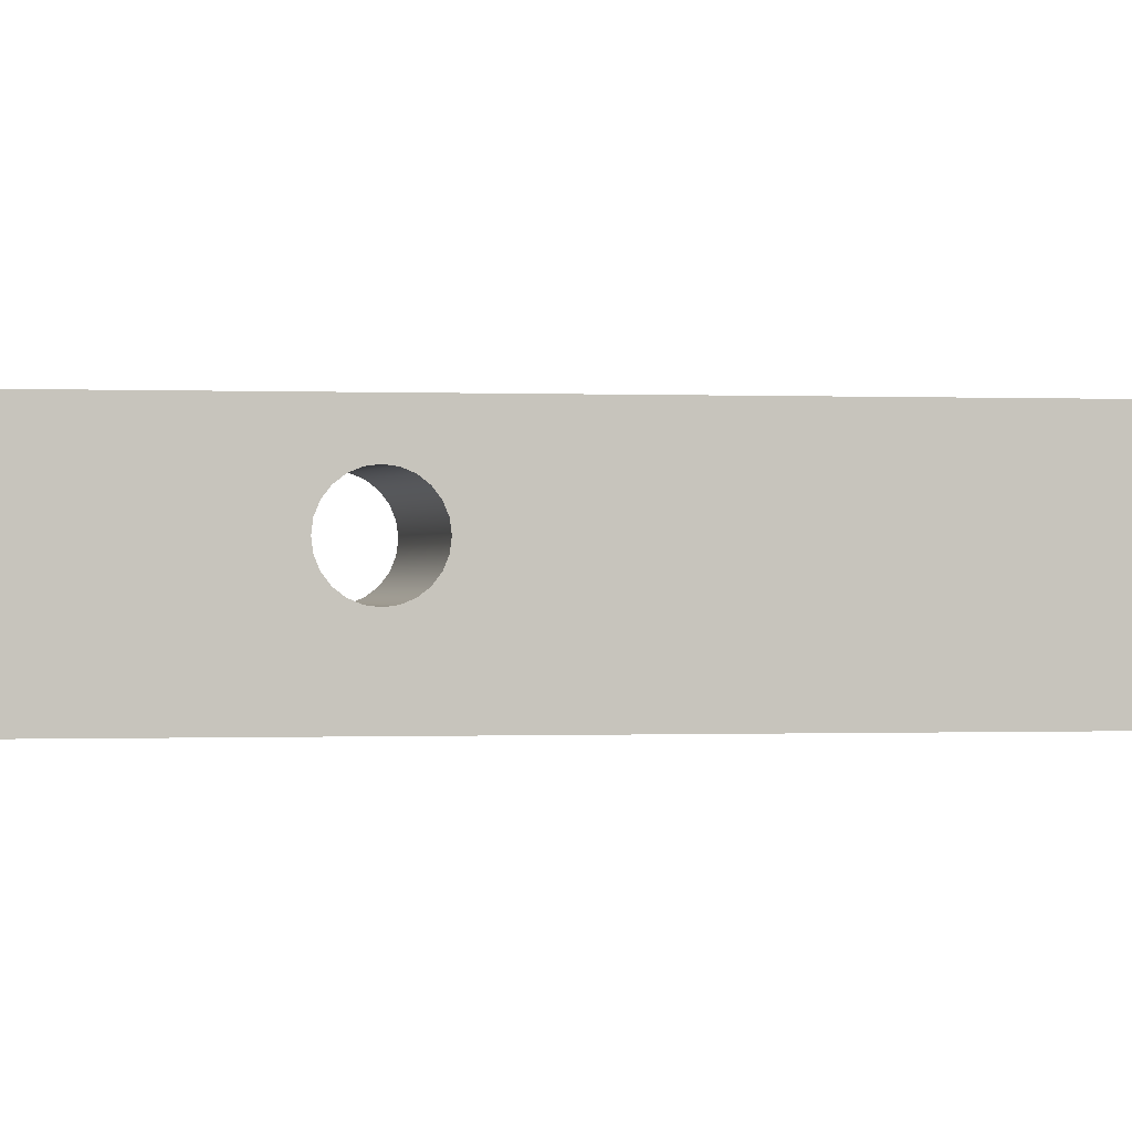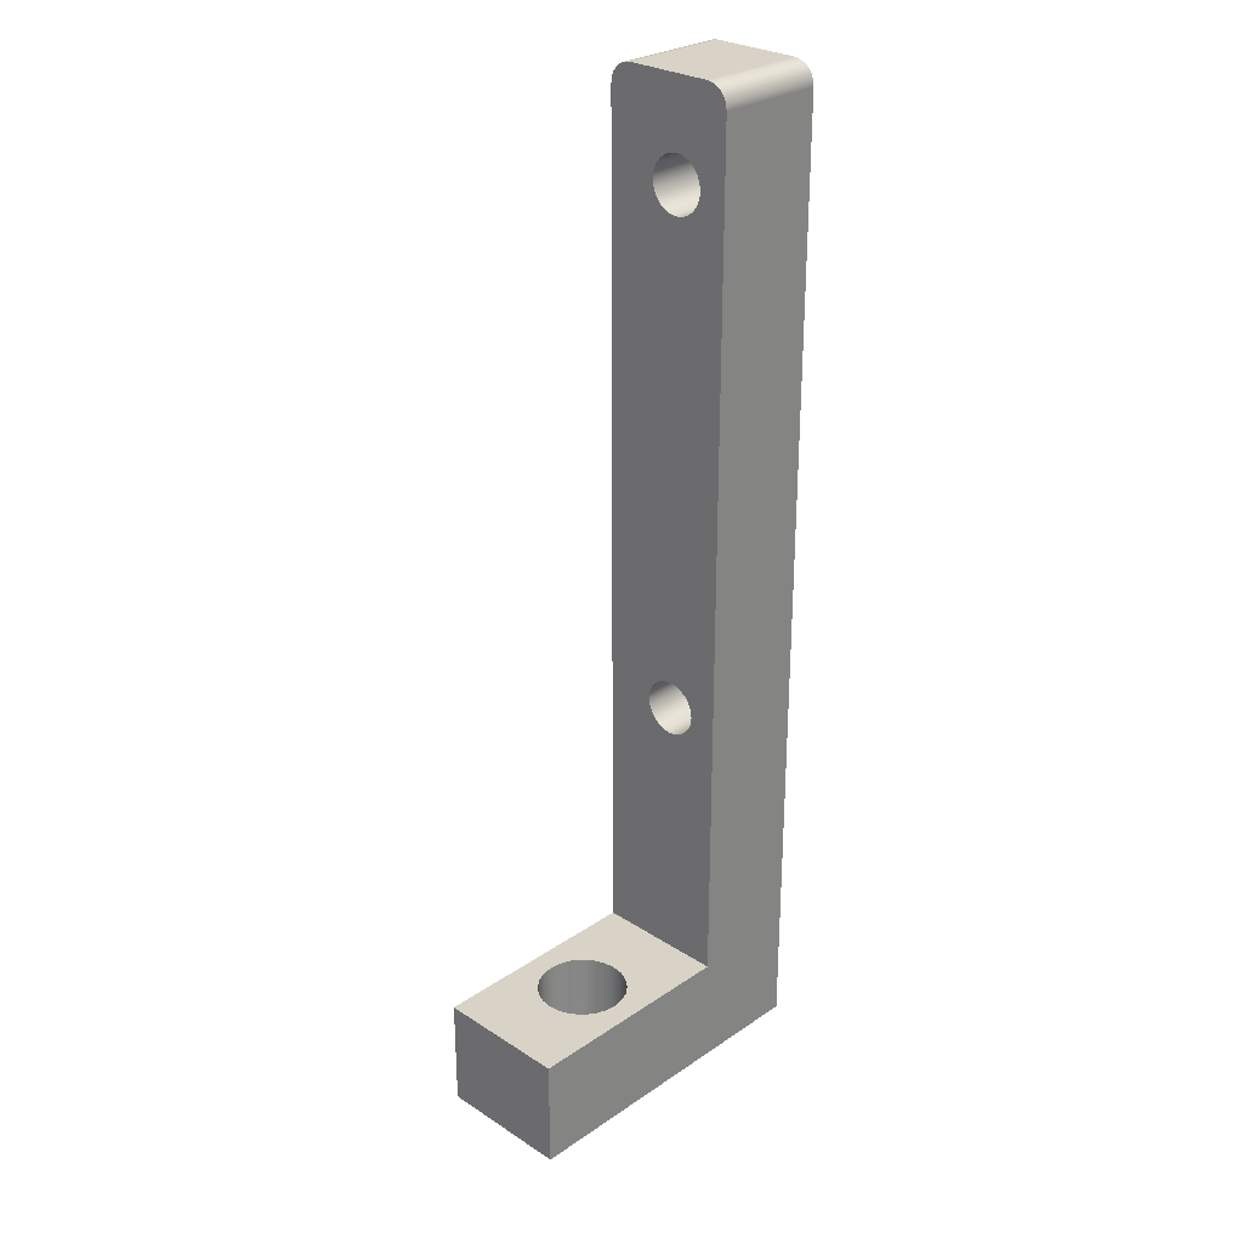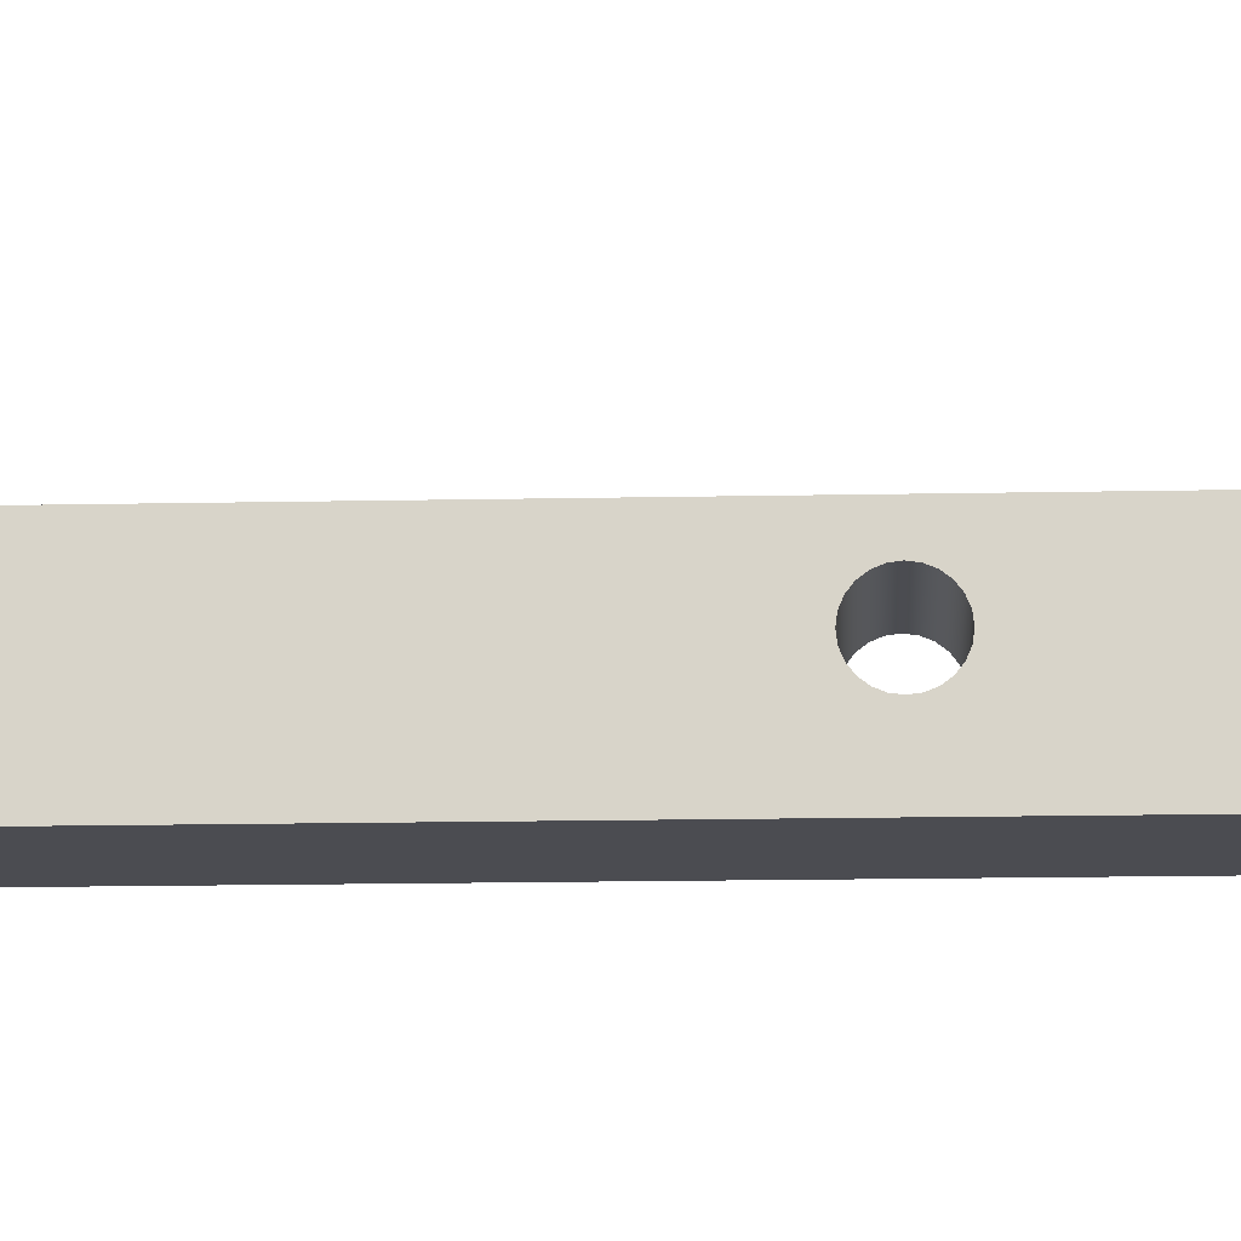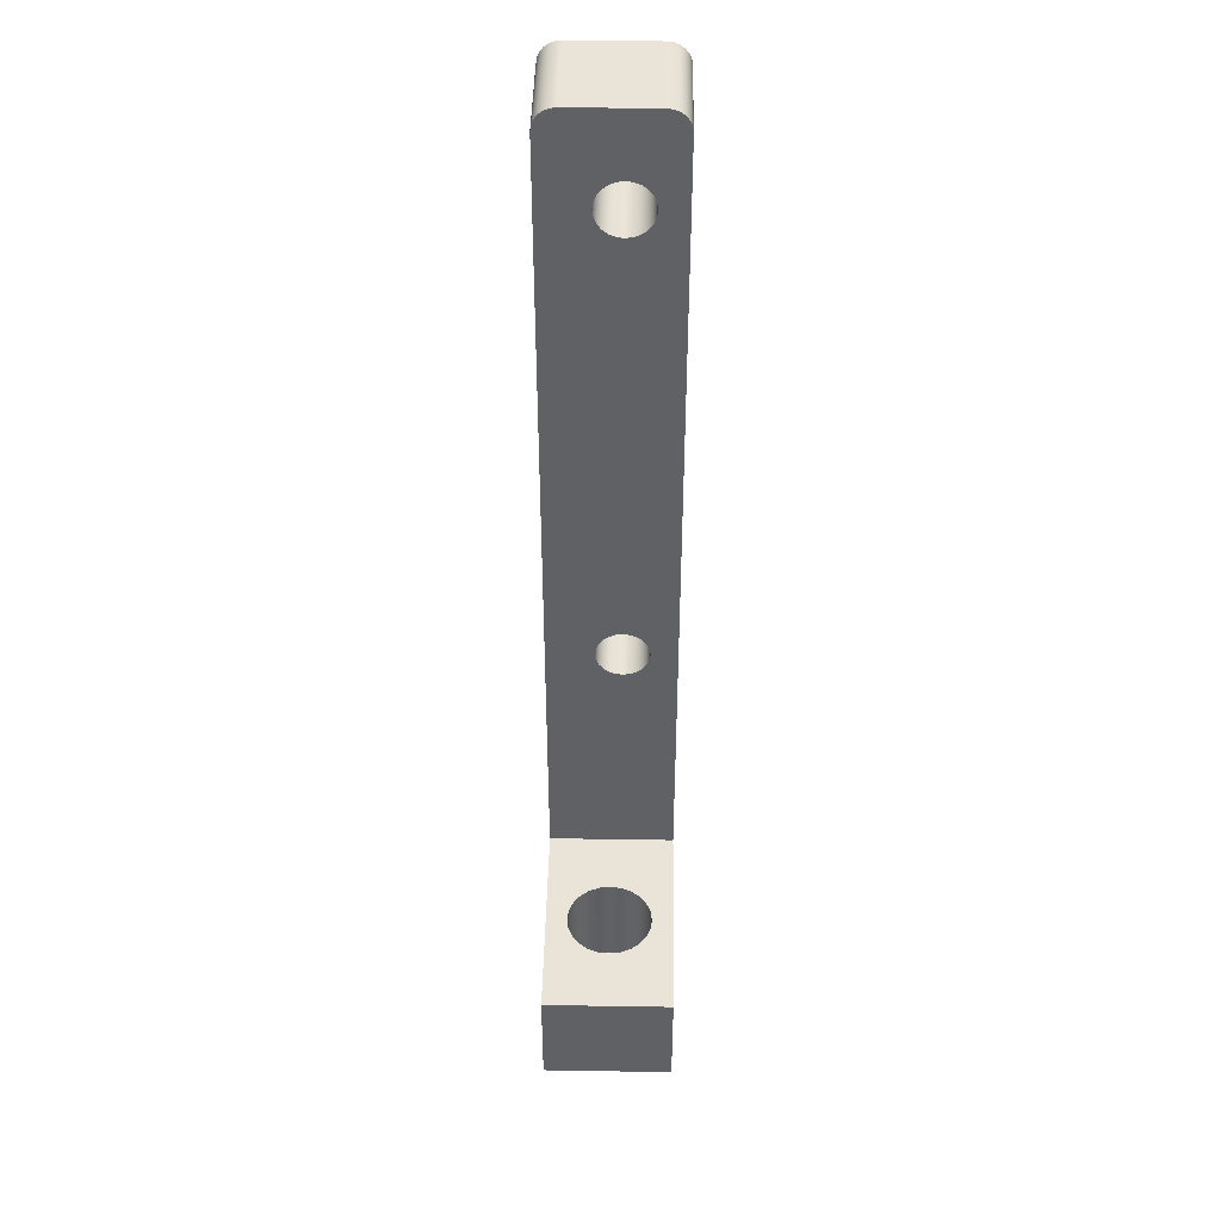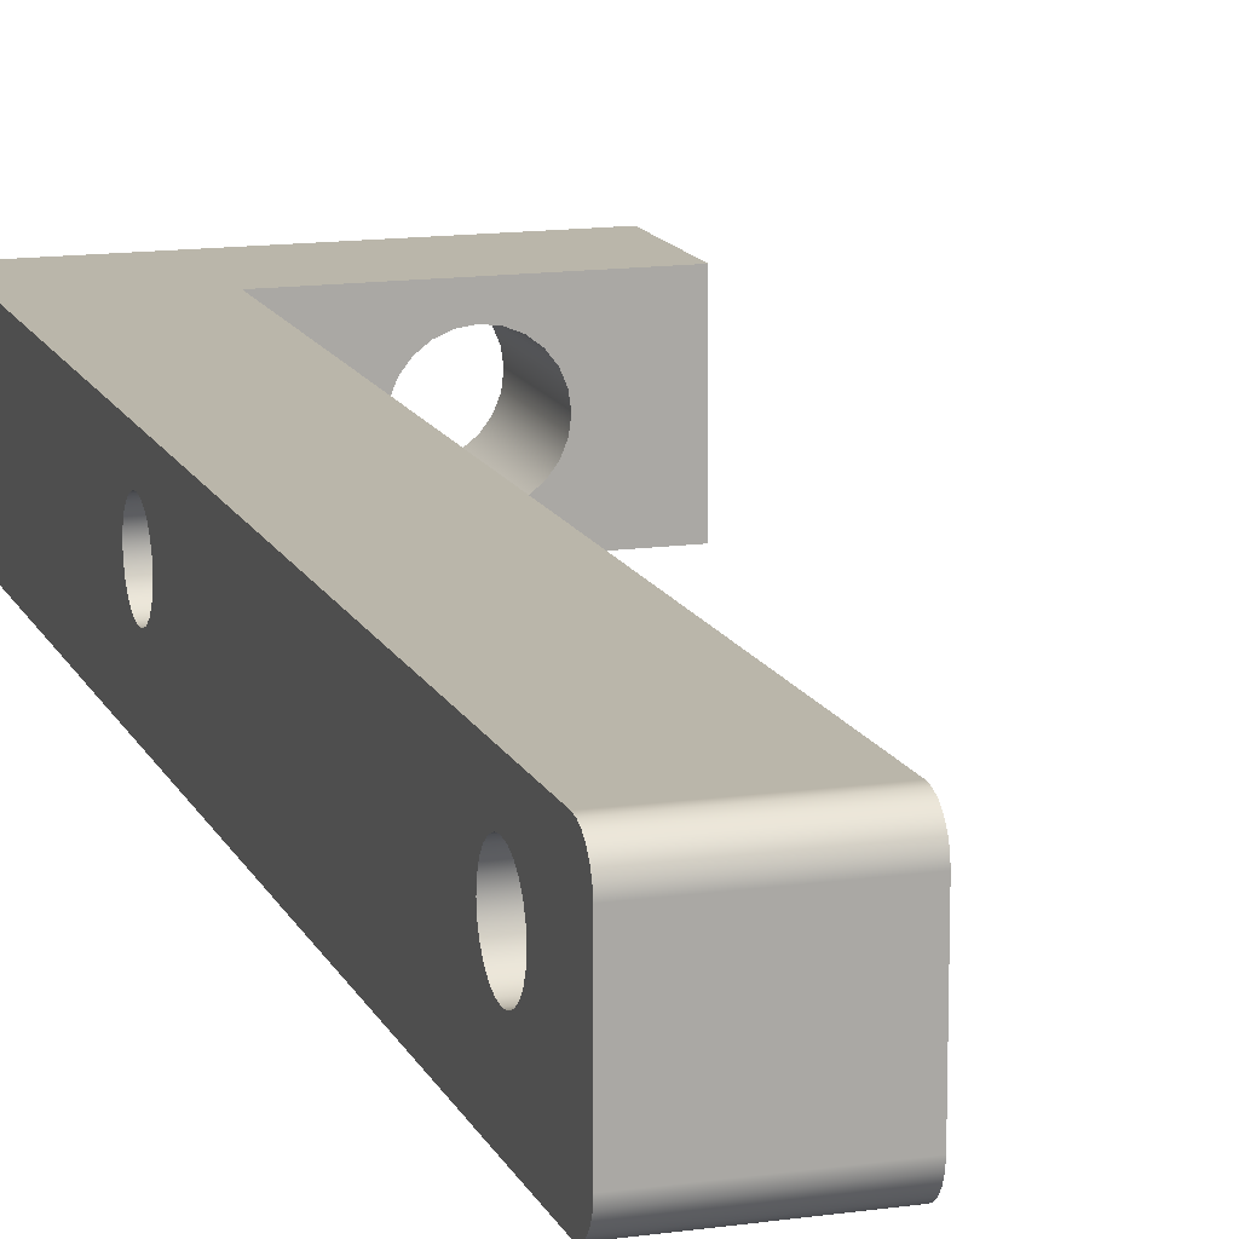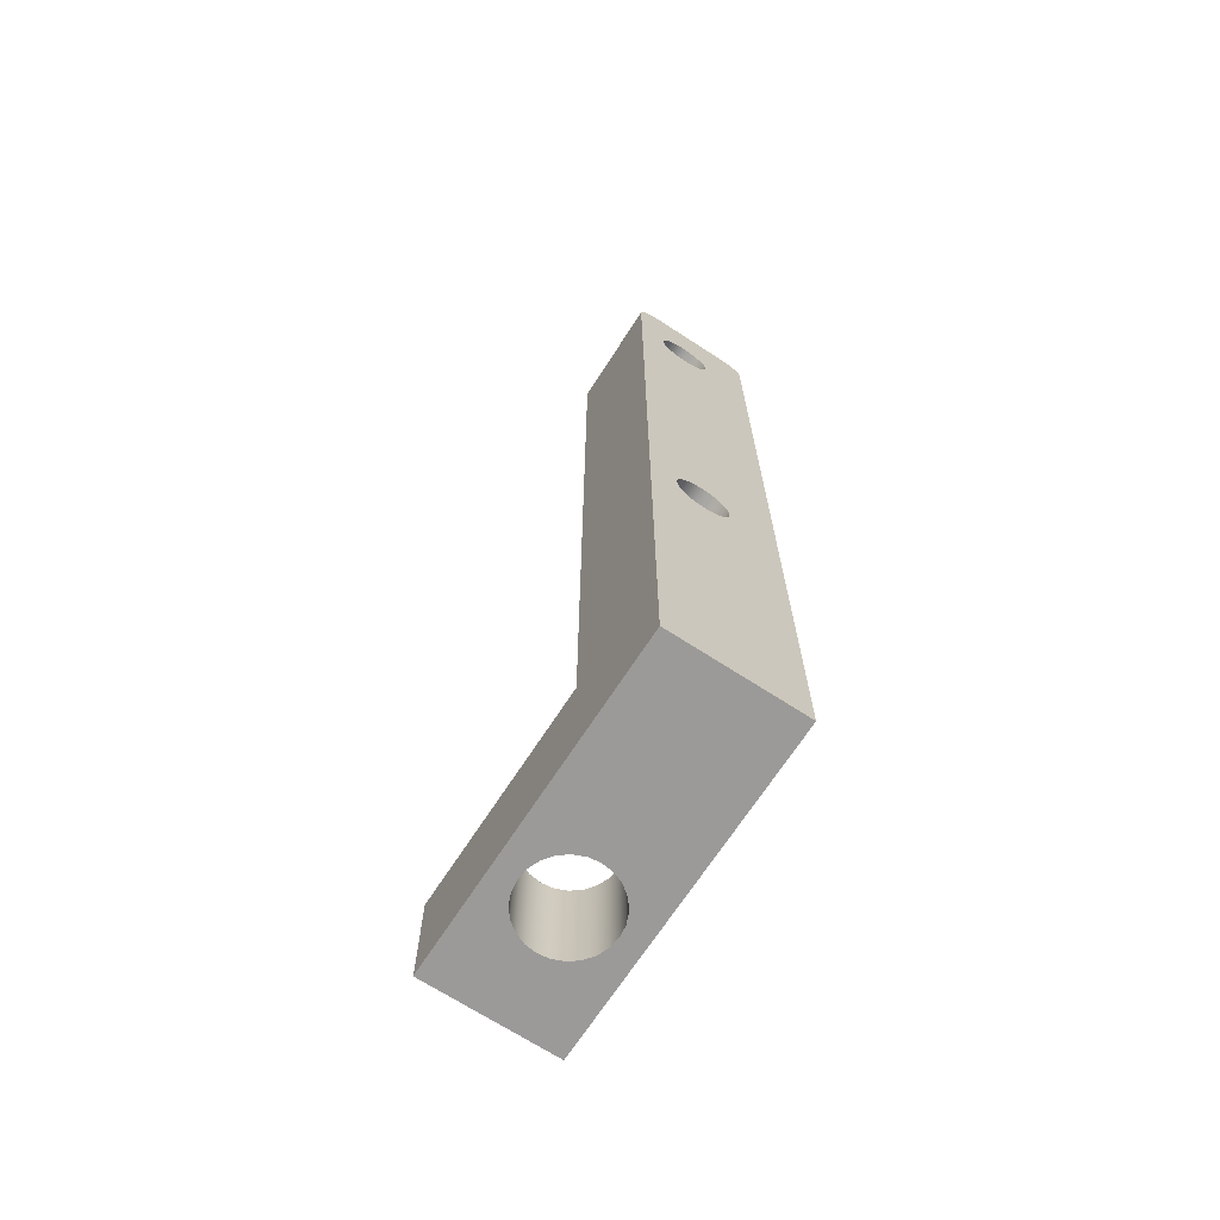
<metadata>
{"format":"obj","ext":"obj","renderer":"f3d","projection":"perspective","resolution":1024,"background":"white","views":[{"elev":-0.2,"azim":-102.8,"up":"+Y"},{"elev":27.9,"azim":134.3,"up":"+Z"},{"elev":-15.4,"azim":92.5,"up":"+Y"},{"elev":42.8,"azim":91.1,"up":"+Z"},{"elev":13.8,"azim":-17.6,"up":"+Y"},{"elev":-69.4,"azim":-123.0,"up":"+Z"}]}
</metadata>
<code>
g 1_AluminiumPlate023-Body
v 376 16.2 -40
v 376 16.2 -50
v 376 28.2 -50
v 376 28.2 -40
v 356 18.2 40
v 346 18.2 40
v 346 17.68 39.93
v 346 17.2 39.73
v 346 16.79 39.41
v 346 16.47 39
v 346 16.27 38.52
v 346 16.2 38
v 356 16.2 38
v 356 16.27 38.52
v 356 16.47 39
v 356 16.79 39.41
v 356 17.2 39.73
v 356 17.68 39.93
v 356 26.2 40
v 346 26.2 40
v 346 26.72 39.93
v 346 27.2 39.73
v 346 27.61 39.41
v 346 27.93 39
v 346 28.13 38.52
v 346 28.2 38
v 346 28.2 -50
v 346 16.2 -50
v 346 25.7 31.4
v 346 25.61 32.05
v 346 25.37 32.65
v 346 24.97 33.17
v 346 24.45 33.57
v 346 23.85 33.81
v 346 23.2 33.9
v 346 22.55 33.81
v 346 21.95 33.57
v 346 21.43 33.17
v 346 21.03 32.65
v 346 20.79 32.05
v 346 20.7 31.4
v 346 20.79 30.75
v 346 21.03 30.15
v 346 21.43 29.63
v 346 21.95 29.23
v 346 22.55 28.99
v 346 23.2 28.9
v 346 23.85 28.99
v 346 24.45 29.23
v 346 24.97 29.63
v 346 25.37 30.15
v 346 25.61 30.75
v 346 25.7 -15
v 346 25.61 -14.35
v 346 25.37 -13.75
v 346 24.97 -13.23
v 346 24.45 -12.83
v 346 23.85 -12.59
v 346 23.2 -12.5
v 346 22.55 -12.59
v 346 21.95 -12.83
v 346 21.43 -13.23
v 346 21.03 -13.75
v 346 20.79 -14.35
v 346 20.7 -15
v 346 20.79 -15.65
v 346 21.03 -16.25
v 346 21.43 -16.77
v 346 21.95 -17.17
v 346 22.55 -17.41
v 346 23.2 -17.5
v 346 23.85 -17.41
v 346 24.45 -17.17
v 346 24.97 -16.77
v 346 25.37 -16.25
v 346 25.61 -15.65
v 356 28.2 -40
v 356 28.2 38
v 356 28.13 38.52
v 356 27.93 39
v 356 27.61 39.41
v 356 27.2 39.73
v 356 26.72 39.93
v 356 16.2 -40
v 356 25.7 31.4
v 356 25.61 30.75
v 356 25.37 30.15
v 356 24.97 29.63
v 356 24.45 29.23
v 356 23.85 28.99
v 356 23.2 28.9
v 356 22.55 28.99
v 356 21.95 29.23
v 356 21.43 29.63
v 356 21.03 30.15
v 356 20.79 30.75
v 356 20.7 31.4
v 356 20.79 32.05
v 356 21.03 32.65
v 356 21.43 33.17
v 356 21.95 33.57
v 356 22.55 33.81
v 356 23.2 33.9
v 356 23.85 33.81
v 356 24.45 33.57
v 356 24.97 33.17
v 356 25.37 32.65
v 356 25.61 32.05
v 356 25.7 -15
v 356 25.61 -15.65
v 356 25.37 -16.25
v 356 24.97 -16.77
v 356 24.45 -17.17
v 356 23.85 -17.41
v 356 23.2 -17.5
v 356 22.55 -17.41
v 356 21.95 -17.17
v 356 21.43 -16.77
v 356 21.03 -16.25
v 356 20.79 -15.65
v 356 20.7 -15
v 356 20.79 -14.35
v 356 21.03 -13.75
v 356 21.43 -13.23
v 356 21.95 -12.83
v 356 22.55 -12.59
v 356 23.2 -12.5
v 356 23.85 -12.59
v 356 24.45 -12.83
v 356 24.97 -13.23
v 356 25.37 -13.75
v 356 25.61 -14.35
v 362 22.2 -50
v 362.1 21.16 -50
v 362.5 20.2 -50
v 363.2 19.37 -50
v 364 18.74 -50
v 365 18.34 -50
v 366 18.2 -50
v 367 18.34 -50
v 368 18.74 -50
v 368.8 19.37 -50
v 369.5 20.2 -50
v 369.9 21.16 -50
v 370 22.2 -50
v 369.9 23.24 -50
v 369.5 24.2 -50
v 368.8 25.03 -50
v 368 25.66 -50
v 367 26.06 -50
v 366 26.2 -50
v 365 26.06 -50
v 364 25.66 -50
v 363.2 25.03 -50
v 362.5 24.2 -50
v 362.1 23.24 -50
v 362 22.2 -40
v 362.1 23.24 -40
v 362.5 24.2 -40
v 363.2 25.03 -40
v 364 25.66 -40
v 365 26.06 -40
v 366 26.2 -40
v 367 26.06 -40
v 368 25.66 -40
v 368.8 25.03 -40
v 369.5 24.2 -40
v 369.9 23.24 -40
v 370 22.2 -40
v 369.9 21.16 -40
v 369.5 20.2 -40
v 368.8 19.37 -40
v 368 18.74 -40
v 367 18.34 -40
v 366 18.2 -40
v 365 18.34 -40
v 364 18.74 -40
v 363.2 19.37 -40
v 362.5 20.2 -40
v 362.1 21.16 -40
f 1 2 4
f 4 2 3
f 5 6 18
f 18 6 7
f 18 7 17
f 17 7 8
f 17 8 16
f 16 8 9
f 16 9 15
f 15 9 10
f 15 10 14
f 14 10 11
f 14 11 13
f 13 11 12
f 19 20 5
f 5 20 6
f 11 10 12
f 12 10 9
f 12 9 8
f 8 7 12
f 12 7 41
f 12 41 42
f 7 6 41
f 41 6 40
f 40 6 39
f 39 6 38
f 38 6 37
f 37 6 36
f 36 6 20
f 36 20 35
f 35 20 34
f 34 20 33
f 33 20 32
f 32 20 31
f 31 20 30
f 30 20 21
f 30 21 22
f 22 23 30
f 30 23 26
f 30 26 29
f 29 26 52
f 52 26 54
f 52 54 51
f 51 54 55
f 51 55 50
f 50 55 56
f 50 56 49
f 49 56 57
f 49 57 48
f 48 57 58
f 48 58 47
f 47 58 59
f 47 59 46
f 46 59 60
f 46 60 45
f 45 60 61
f 45 61 44
f 44 61 62
f 44 62 43
f 43 62 63
f 43 63 42
f 42 63 64
f 42 64 12
f 12 64 65
f 12 65 28
f 28 65 66
f 28 66 67
f 23 24 26
f 26 24 25
f 54 26 53
f 53 26 27
f 53 27 76
f 76 27 75
f 75 27 74
f 74 27 73
f 73 27 72
f 72 27 71
f 71 27 70
f 70 27 28
f 70 28 69
f 69 28 68
f 68 28 67
f 78 109 77
f 77 109 110
f 77 110 111
f 79 80 78
f 78 80 81
f 78 81 82
f 78 82 108
f 108 82 83
f 108 83 107
f 107 83 19
f 107 19 106
f 106 19 105
f 105 19 104
f 104 19 103
f 103 19 102
f 102 19 5
f 102 5 101
f 101 5 100
f 100 5 99
f 99 5 98
f 98 5 97
f 97 5 18
f 97 18 13
f 13 18 17
f 13 17 16
f 16 15 13
f 13 15 14
f 84 121 13
f 13 121 122
f 13 122 96
f 96 122 95
f 95 122 123
f 95 123 94
f 94 123 124
f 94 124 93
f 93 124 125
f 93 125 92
f 92 125 126
f 92 126 91
f 91 126 127
f 91 127 90
f 90 127 128
f 90 128 89
f 89 128 129
f 89 129 88
f 88 129 130
f 88 130 87
f 87 130 131
f 87 131 86
f 86 131 132
f 86 132 78
f 78 132 109
f 77 116 84
f 84 116 117
f 84 117 118
f 108 85 78
f 78 85 86
f 96 97 13
f 111 112 77
f 77 112 113
f 77 113 114
f 114 115 77
f 77 115 116
f 118 119 84
f 84 119 120
f 84 120 121
f 78 26 79
f 79 26 25
f 79 25 80
f 80 25 24
f 80 24 81
f 81 24 23
f 81 23 82
f 82 23 22
f 82 22 83
f 83 22 21
f 83 21 19
f 19 21 20
f 52 86 29
f 29 86 85
f 29 85 30
f 30 85 108
f 30 108 31
f 31 108 107
f 31 107 32
f 32 107 106
f 32 106 33
f 33 106 105
f 33 105 34
f 34 105 104
f 34 104 35
f 35 104 103
f 35 103 36
f 36 103 102
f 36 102 37
f 37 102 101
f 37 101 38
f 38 101 100
f 38 100 39
f 39 100 99
f 39 99 40
f 40 99 98
f 40 98 41
f 41 98 97
f 41 97 42
f 42 97 96
f 42 96 43
f 43 96 95
f 43 95 44
f 44 95 94
f 44 94 45
f 45 94 93
f 45 93 46
f 46 93 92
f 46 92 47
f 47 92 91
f 47 91 48
f 48 91 90
f 48 90 49
f 49 90 89
f 49 89 50
f 50 89 88
f 50 88 51
f 51 88 87
f 51 87 52
f 52 87 86
f 76 110 53
f 53 110 109
f 53 109 54
f 54 109 132
f 54 132 55
f 55 132 131
f 55 131 56
f 56 131 130
f 56 130 57
f 57 130 129
f 57 129 58
f 58 129 128
f 58 128 59
f 59 128 127
f 59 127 60
f 60 127 126
f 60 126 61
f 61 126 125
f 61 125 62
f 62 125 124
f 62 124 63
f 63 124 123
f 63 123 64
f 64 123 122
f 64 122 65
f 65 122 121
f 65 121 66
f 66 121 120
f 66 120 67
f 67 120 119
f 67 119 68
f 68 119 118
f 68 118 69
f 69 118 117
f 69 117 70
f 70 117 116
f 70 116 71
f 71 116 115
f 71 115 72
f 72 115 114
f 72 114 73
f 73 114 113
f 73 113 74
f 74 113 112
f 74 112 75
f 75 112 111
f 75 111 76
f 76 111 110
f 4 3 77
f 77 3 27
f 77 27 26
f 26 78 77
f 1 84 2
f 2 84 28
f 28 84 12
f 12 84 13
f 2 145 3
f 3 145 146
f 3 146 147
f 28 139 2
f 2 139 140
f 2 140 141
f 27 133 28
f 28 133 134
f 28 134 135
f 3 151 27
f 27 151 152
f 27 152 153
f 135 136 28
f 28 136 137
f 28 137 138
f 138 139 28
f 141 142 2
f 2 142 143
f 2 143 144
f 144 145 2
f 147 148 3
f 3 148 149
f 3 149 150
f 150 151 3
f 153 154 27
f 27 154 155
f 27 155 156
f 156 133 27
f 4 169 1
f 1 169 170
f 1 170 171
f 77 163 4
f 4 163 164
f 4 164 165
f 84 157 77
f 77 157 158
f 77 158 159
f 1 175 84
f 84 175 176
f 84 176 177
f 159 160 77
f 77 160 161
f 77 161 162
f 162 163 77
f 165 166 4
f 4 166 167
f 4 167 168
f 168 169 4
f 171 172 1
f 1 172 173
f 1 173 174
f 174 175 1
f 177 178 84
f 84 178 179
f 84 179 180
f 180 157 84
f 156 158 133
f 133 158 157
f 133 157 134
f 134 157 180
f 134 180 135
f 135 180 179
f 135 179 136
f 136 179 178
f 136 178 137
f 137 178 177
f 137 177 138
f 138 177 176
f 138 176 139
f 139 176 175
f 139 175 140
f 140 175 174
f 140 174 141
f 141 174 173
f 141 173 142
f 142 173 172
f 142 172 143
f 143 172 171
f 143 171 144
f 144 171 170
f 144 170 145
f 145 170 169
f 145 169 146
f 146 169 168
f 146 168 147
f 147 168 167
f 147 167 148
f 148 167 166
f 148 166 149
f 149 166 165
f 149 165 150
f 150 165 164
f 150 164 151
f 151 164 163
f 151 163 152
f 152 163 162
f 152 162 153
f 153 162 161
f 153 161 154
f 154 161 160
f 154 160 155
f 155 160 159
f 155 159 156
f 156 159 158

</code>
